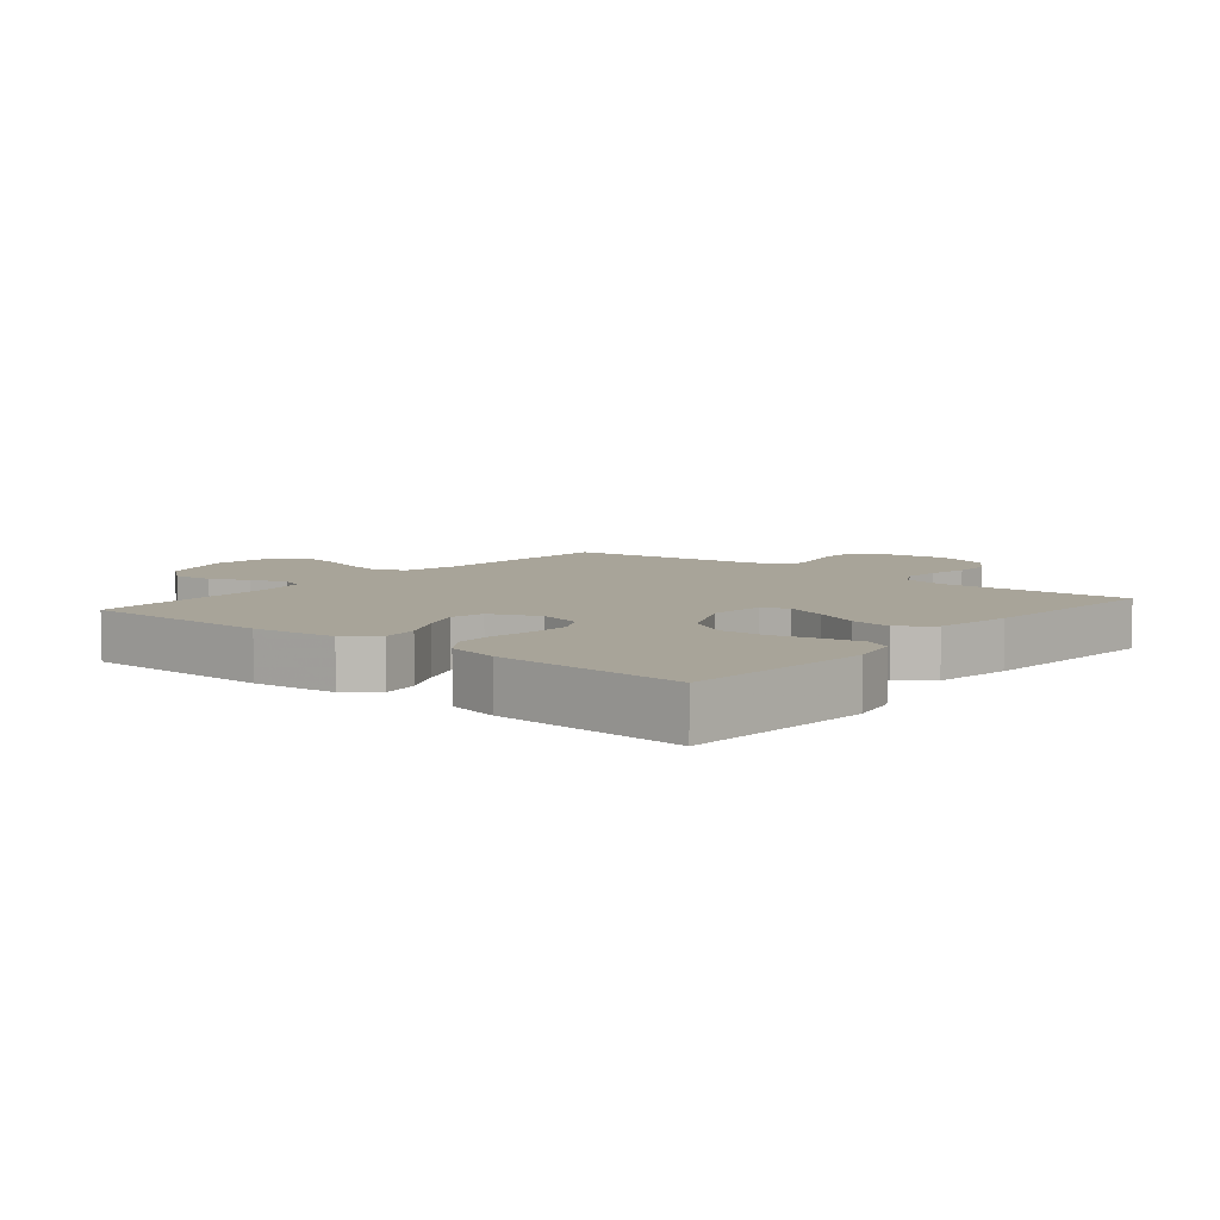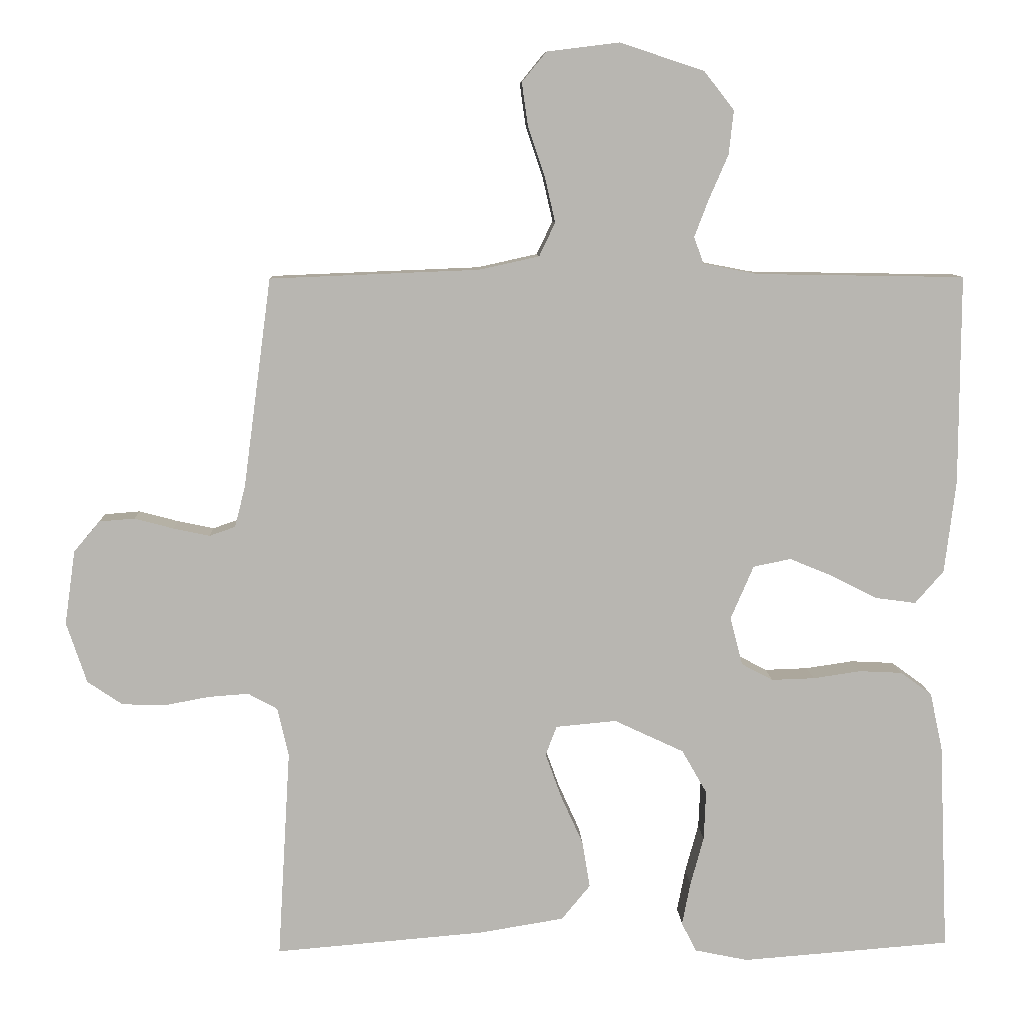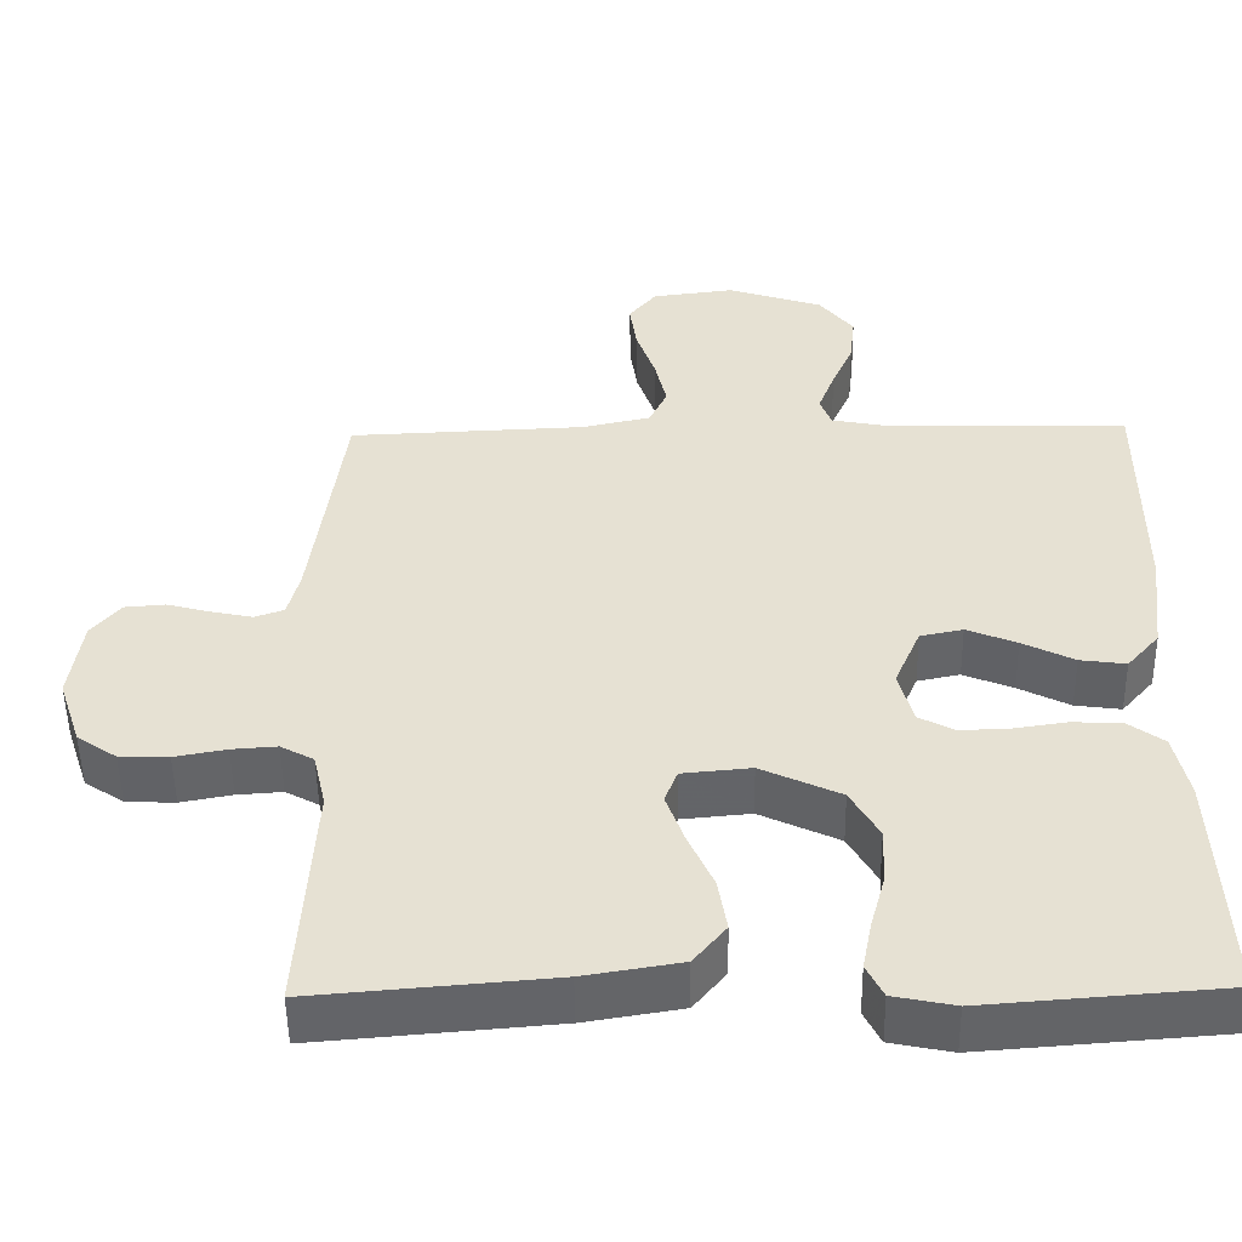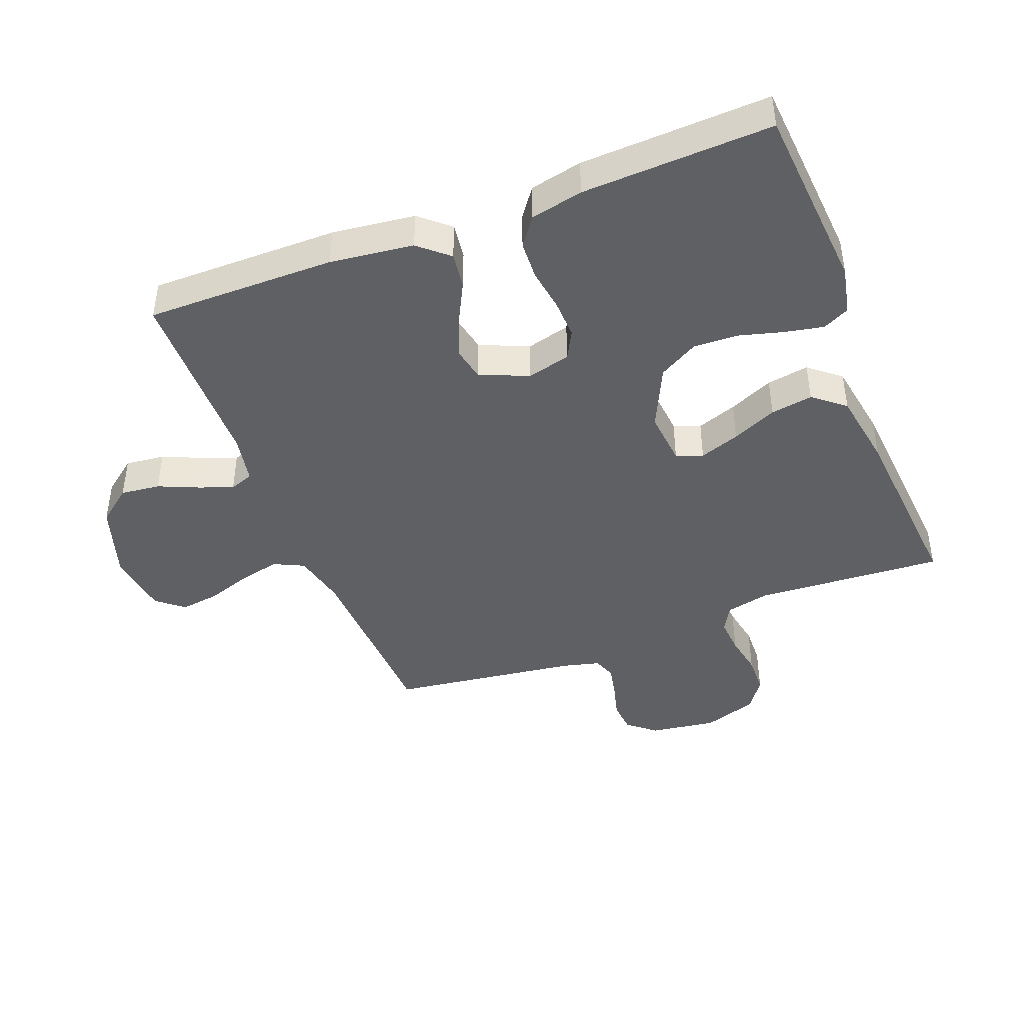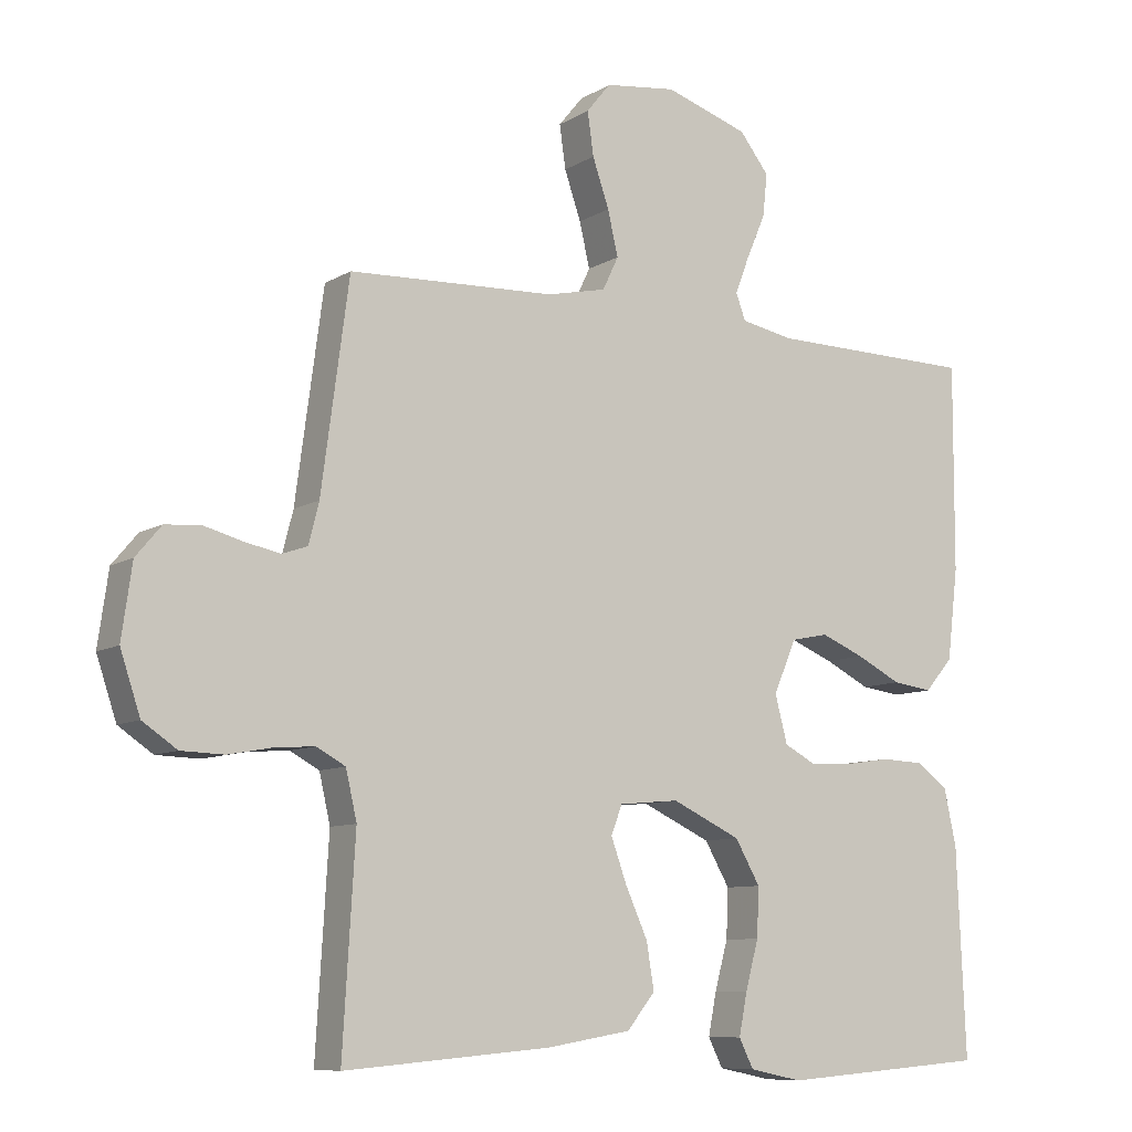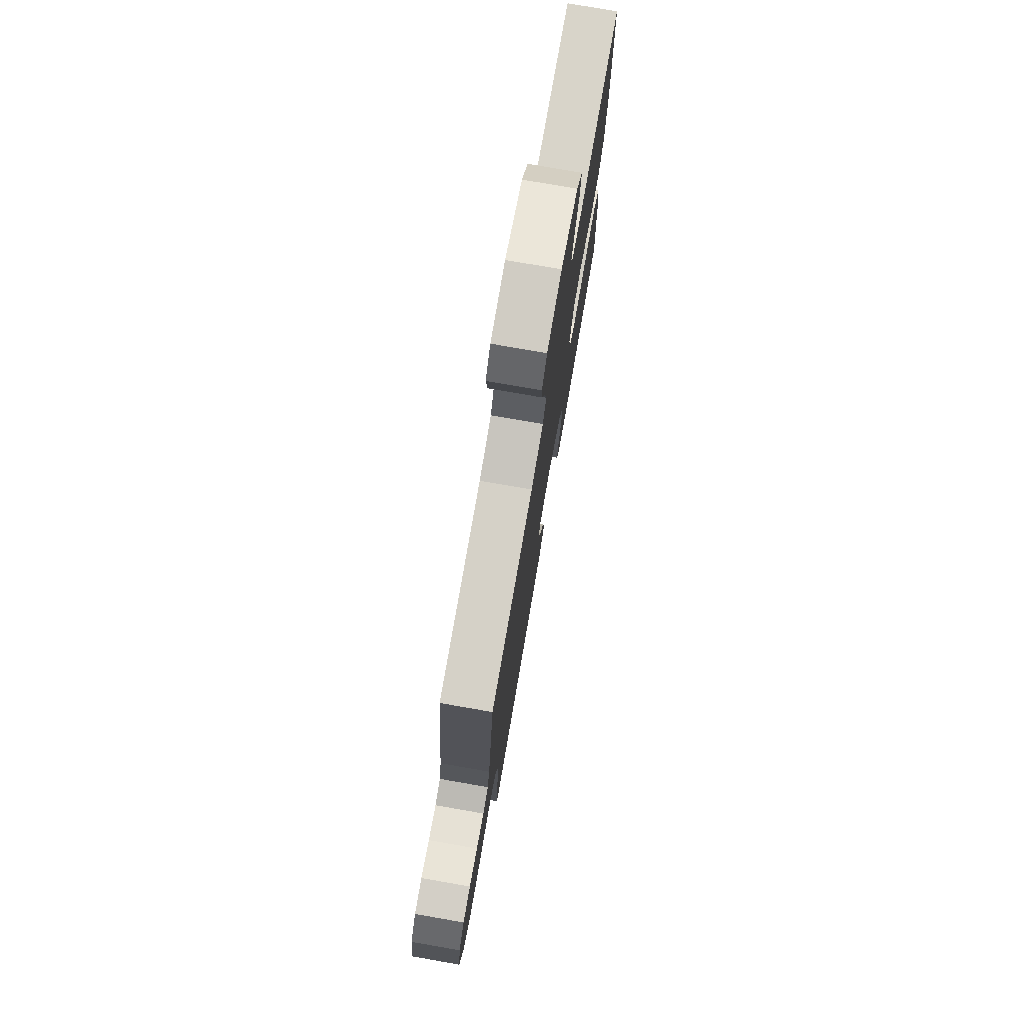
<metadata>
{"format":"obj","ext":"obj","renderer":"f3d","projection":"perspective","resolution":1024,"background":"white","views":[{"elev":7.1,"azim":129.8,"up":"+Y"},{"elev":8.6,"azim":-2.3,"up":"+Z"},{"elev":-50.9,"azim":0.9,"up":"+Z"},{"elev":-43.1,"azim":111.1,"up":"+Y"},{"elev":-8.9,"azim":-32.9,"up":"+Z"},{"elev":76.7,"azim":-80.1,"up":"+Z"}]}
</metadata>
<code>
v -0.5 0.07 -0.5
v -0.482 0.07 -0.2
v -0.498 0.07 -0.13
v -0.54 0.07 -0.107
v -0.597 0.07 -0.111
v -0.662 0.07 -0.123
v -0.724 0.07 -0.121
v -0.774 0.07 -0.087
v -0.803 0.07 0
v -0.788 0.07 0.106
v -0.751 0.07 0.15
v -0.7 0.07 0.154
v -0.644 0.07 0.139
v -0.592 0.07 0.128
v -0.555 0.07 0.141
v -0.54 0.07 0.2
v -0.5 0.07 0.5
v -0.2 0.07 0.512
v -0.114 0.07 0.531
v -0.091 0.07 0.579
v -0.106 0.07 0.644
v -0.13 0.07 0.714
v -0.139 0.07 0.777
v -0.104 0.07 0.82
v 0 0.07 0.833
v 0.121 0.07 0.793
v 0.164 0.07 0.738
v 0.157 0.07 0.675
v 0.13 0.07 0.613
v 0.109 0.07 0.558
v 0.123 0.07 0.52
v 0.2 0.07 0.505
v 0.5 0.07 0.5
v 0.499 0.07 0.2
v 0.483 0.07 0.068
v 0.442 0.07 0.021
v 0.384 0.07 0.029
v 0.319 0.07 0.062
v 0.256 0.07 0.088
v 0.202 0.07 0.077
v 0.169 0.07 0
v 0.187 0.07 -0.069
v 0.232 0.07 -0.093
v 0.294 0.07 -0.091
v 0.362 0.07 -0.081
v 0.424 0.07 -0.084
v 0.469 0.07 -0.117
v 0.487 0.07 -0.2
v 0.5 0.07 -0.5
v 0.2 0.07 -0.523
v 0.123 0.07 -0.507
v 0.102 0.07 -0.465
v 0.114 0.07 -0.404
v 0.133 0.07 -0.334
v 0.136 0.07 -0.263
v 0.1 0.07 -0.2
v 0 0.07 -0.153
v -0.087 0.07 -0.161
v -0.103 0.07 -0.203
v -0.08 0.07 -0.267
v -0.048 0.07 -0.338
v -0.037 0.07 -0.405
v -0.078 0.07 -0.455
v -0.2 0.07 -0.475
v -0.5 0 -0.5
v -0.482 0 -0.2
v -0.498 0 -0.13
v -0.54 0 -0.107
v -0.597 0 -0.111
v -0.662 0 -0.123
v -0.724 0 -0.121
v -0.774 0 -0.087
v -0.803 0 0
v -0.788 0 0.106
v -0.751 0 0.15
v -0.7 0 0.154
v -0.644 0 0.139
v -0.592 0 0.128
v -0.555 0 0.141
v -0.54 0 0.2
v -0.5 0 0.5
v -0.2 0 0.512
v -0.114 0 0.531
v -0.091 0 0.579
v -0.106 0 0.644
v -0.13 0 0.714
v -0.139 0 0.777
v -0.104 0 0.82
v 0 0 0.833
v 0.121 0 0.793
v 0.164 0 0.738
v 0.157 0 0.675
v 0.13 0 0.613
v 0.109 0 0.558
v 0.123 0 0.52
v 0.2 0 0.505
v 0.5 0 0.5
v 0.499 0 0.2
v 0.483 0 0.068
v 0.442 0 0.021
v 0.384 0 0.029
v 0.319 0 0.062
v 0.256 0 0.088
v 0.202 0 0.077
v 0.169 0 0
v 0.187 0 -0.069
v 0.232 0 -0.093
v 0.294 0 -0.091
v 0.362 0 -0.081
v 0.424 0 -0.084
v 0.469 0 -0.117
v 0.487 0 -0.2
v 0.5 0 -0.5
v 0.2 0 -0.523
v 0.123 0 -0.507
v 0.102 0 -0.465
v 0.114 0 -0.404
v 0.133 0 -0.334
v 0.136 0 -0.263
v 0.1 0 -0.2
v 0 0 -0.153
v -0.087 0 -0.161
v -0.103 0 -0.203
v -0.08 0 -0.267
v -0.048 0 -0.338
v -0.037 0 -0.405
v -0.078 0 -0.455
v -0.2 0 -0.475
f 63 64 1 2
f 60 61 62 63
f 59 60 63 2
f 58 59 2 3
f 57 58 3 4
f 51 52 53 54
f 49 50 51 54
f 49 54 55
f 48 49 55 56
f 44 45 46 47
f 43 44 47 48
f 35 36 37 38
f 35 38 39
f 32 33 34 35
f 31 32 35 39
f 30 31 39 40
f 26 27 28 29
f 26 29 30
f 25 26 30
f 21 22 23 24
f 20 21 24 25
f 16 17 18
f 15 16 18 19
f 10 11 12 13
f 10 13 14
f 9 10 14
f 8 9 14 15
f 5 6 7 8
f 4 5 8 15
f 43 48 56 57
f 42 43 57 4
f 41 42 4 15
f 40 41 15 19
f 20 25 30 40
f 19 20 40
f 66 65 128 127
f 127 126 125 124
f 66 127 124 123
f 67 66 123 122
f 68 67 122 121
f 118 117 116 115
f 118 115 114 113
f 119 118 113
f 120 119 113 112
f 111 110 109 108
f 112 111 108 107
f 102 101 100 99
f 103 102 99
f 99 98 97 96
f 103 99 96 95
f 104 103 95 94
f 93 92 91 90
f 94 93 90
f 94 90 89
f 88 87 86 85
f 89 88 85 84
f 82 81 80
f 83 82 80 79
f 77 76 75 74
f 78 77 74
f 78 74 73
f 79 78 73 72
f 72 71 70 69
f 79 72 69 68
f 121 120 112 107
f 68 121 107 106
f 79 68 106 105
f 83 79 105 104
f 104 94 89 84
f 104 84 83
f 1 65 66 2
f 2 66 67 3
f 3 67 68 4
f 4 68 69 5
f 5 69 70 6
f 6 70 71 7
f 7 71 72 8
f 8 72 73 9
f 9 73 74 10
f 10 74 75 11
f 11 75 76 12
f 12 76 77 13
f 13 77 78 14
f 14 78 79 15
f 15 79 80 16
f 16 80 81 17
f 17 81 82 18
f 18 82 83 19
f 19 83 84 20
f 20 84 85 21
f 21 85 86 22
f 22 86 87 23
f 23 87 88 24
f 24 88 89 25
f 25 89 90 26
f 26 90 91 27
f 27 91 92 28
f 28 92 93 29
f 29 93 94 30
f 30 94 95 31
f 31 95 96 32
f 32 96 97 33
f 33 97 98 34
f 34 98 99 35
f 35 99 100 36
f 36 100 101 37
f 37 101 102 38
f 38 102 103 39
f 39 103 104 40
f 40 104 105 41
f 41 105 106 42
f 42 106 107 43
f 43 107 108 44
f 44 108 109 45
f 45 109 110 46
f 46 110 111 47
f 47 111 112 48
f 48 112 113 49
f 49 113 114 50
f 50 114 115 51
f 51 115 116 52
f 52 116 117 53
f 53 117 118 54
f 54 118 119 55
f 55 119 120 56
f 56 120 121 57
f 57 121 122 58
f 58 122 123 59
f 59 123 124 60
f 60 124 125 61
f 61 125 126 62
f 62 126 127 63
f 63 127 128 64
f 64 128 65 1

</code>
